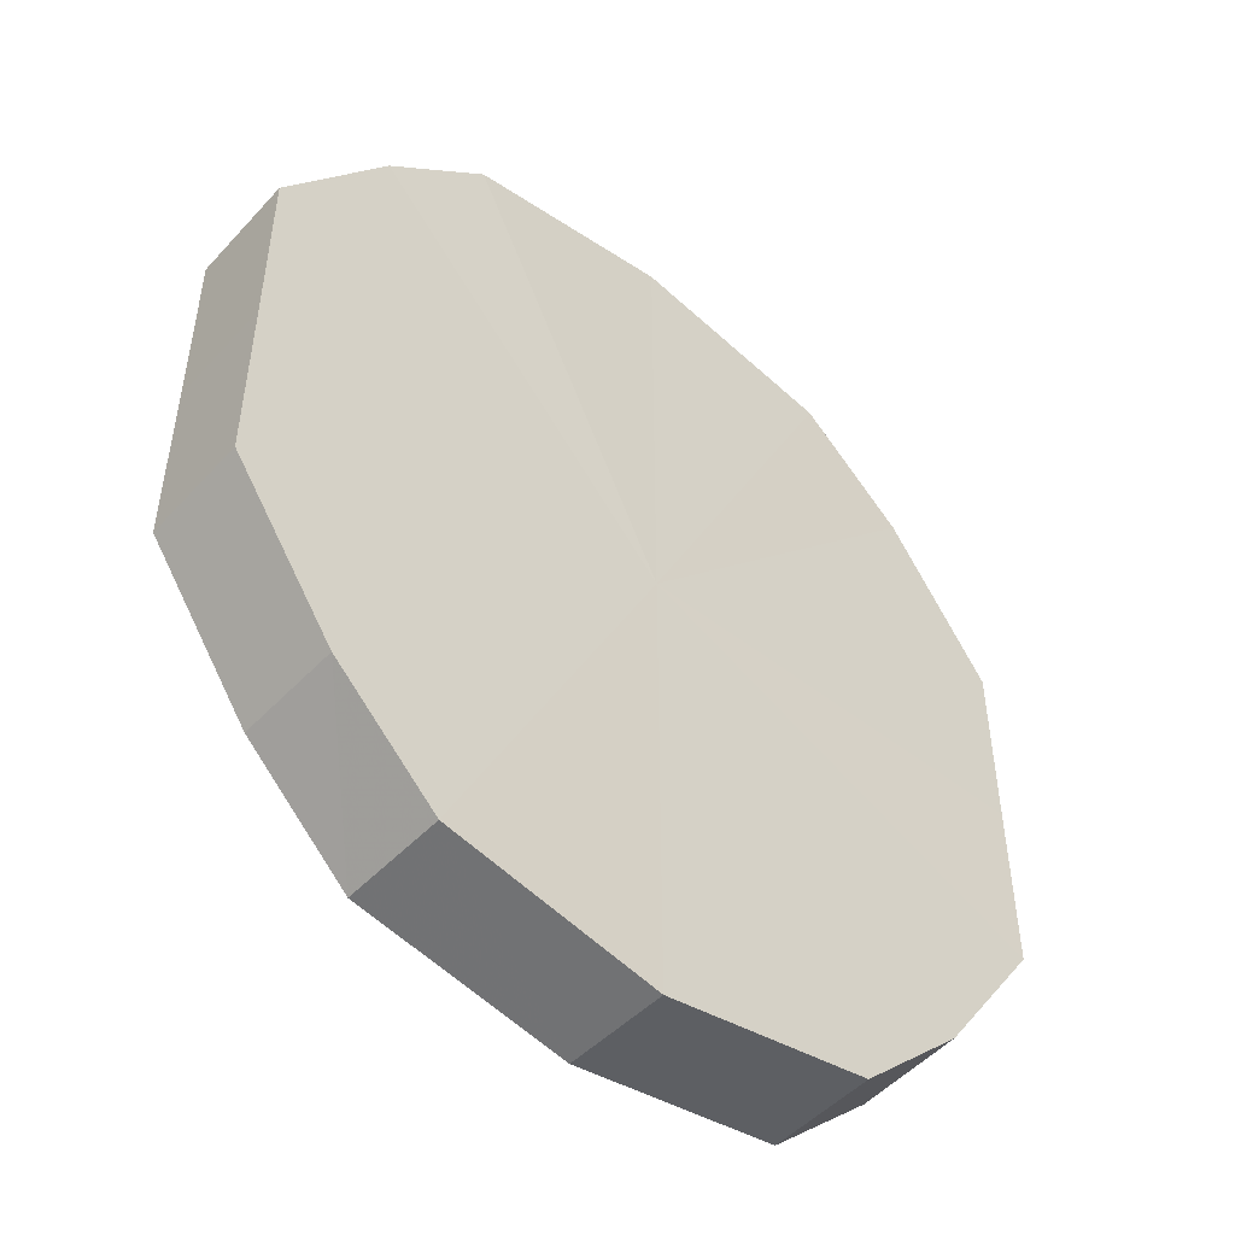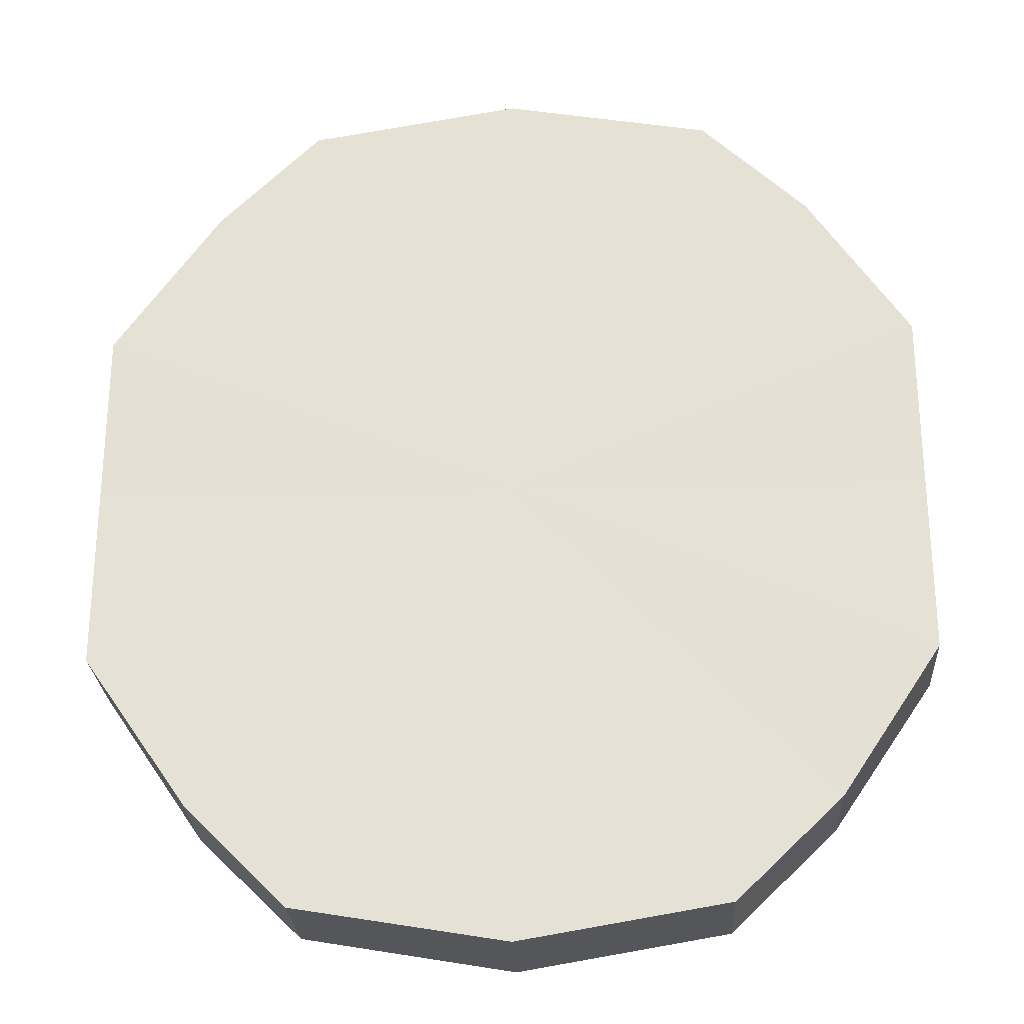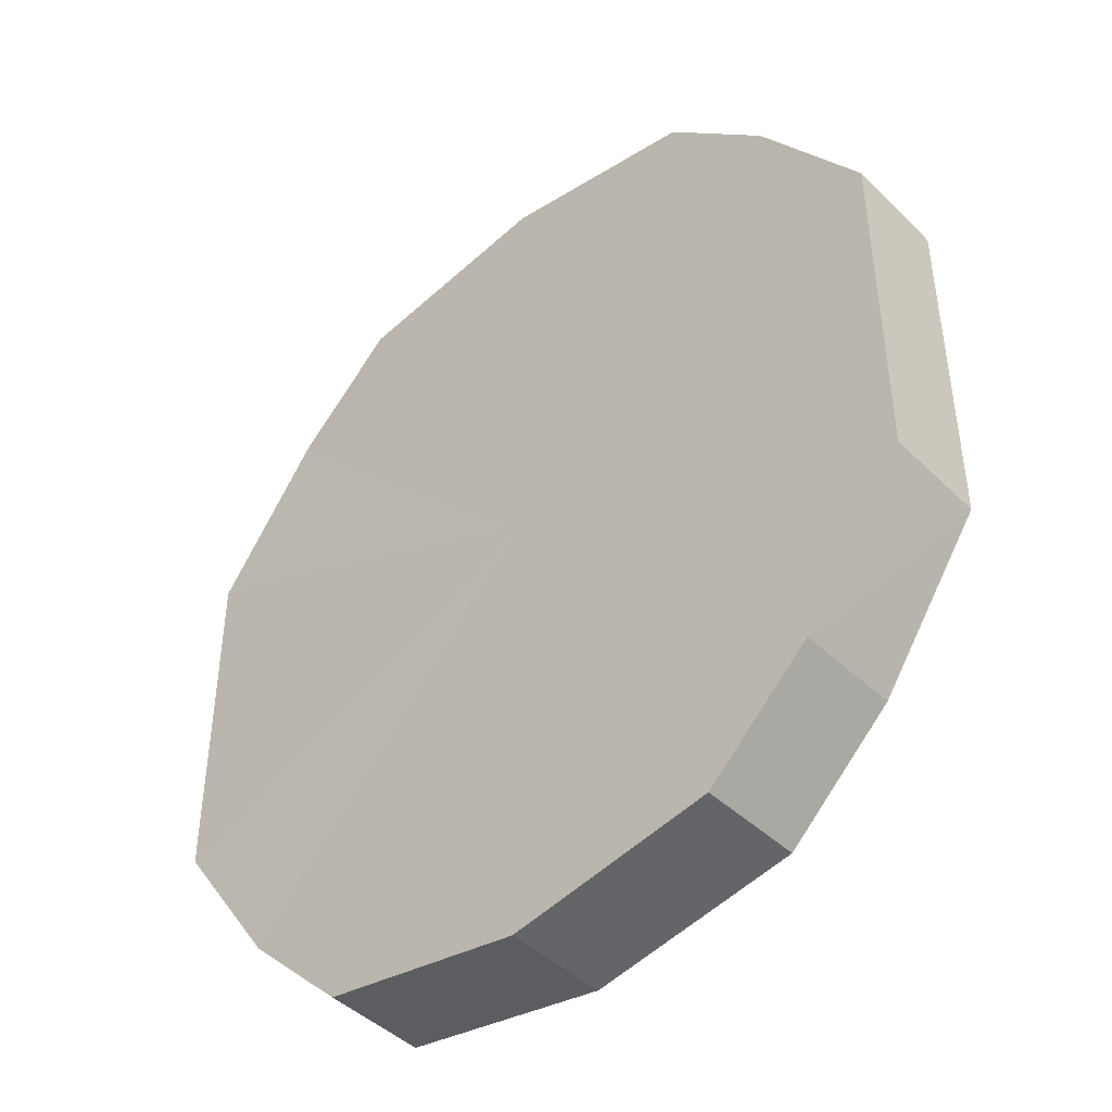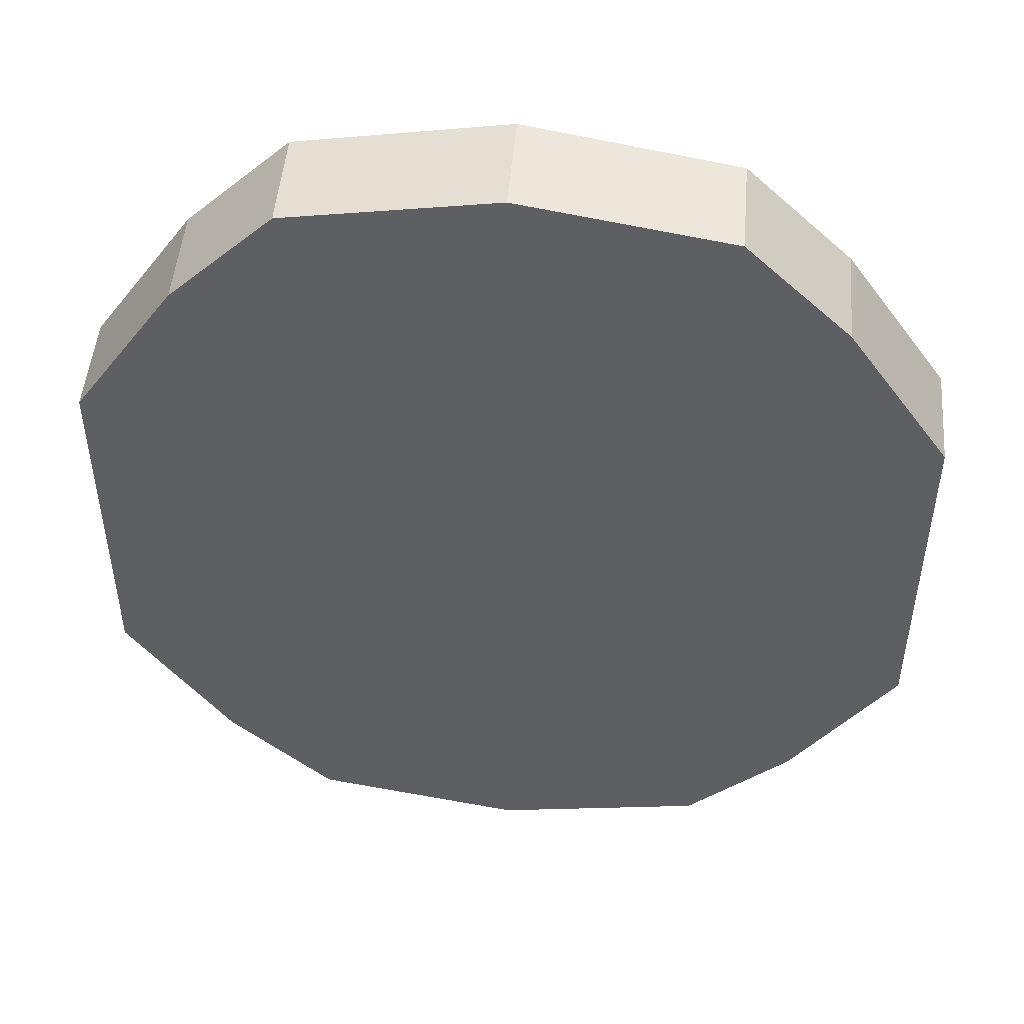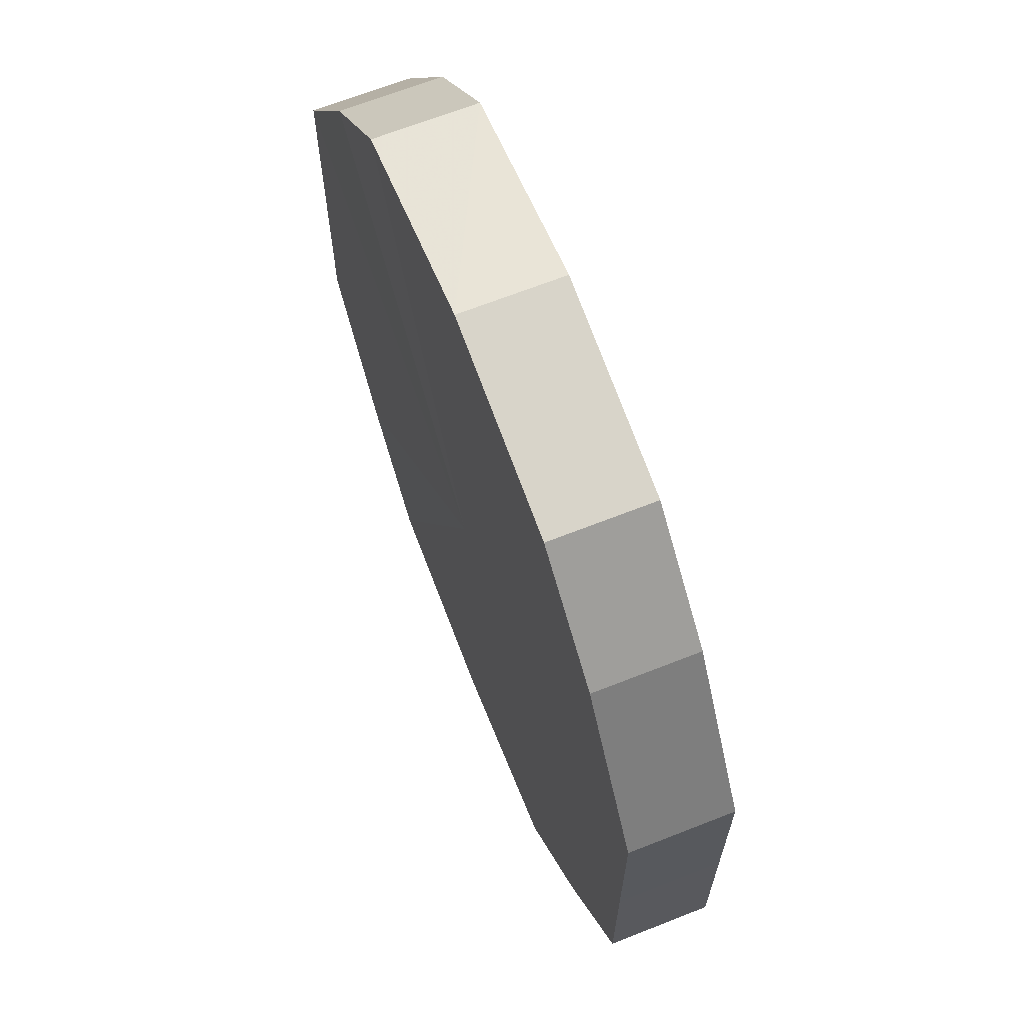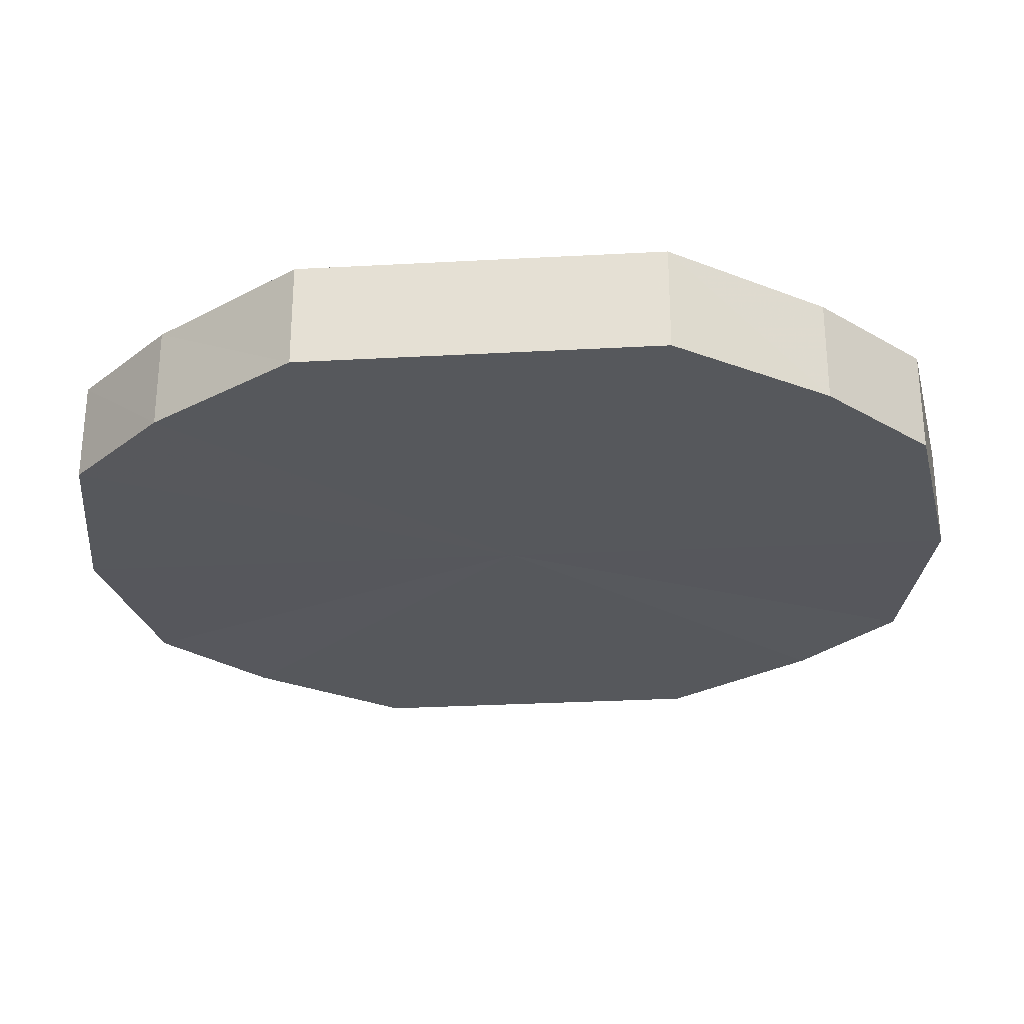
<metadata>
{"format":"obj","ext":"obj","renderer":"f3d","projection":"perspective","resolution":1024,"background":"white","views":[{"elev":-50.1,"azim":139.1,"up":"+Z"},{"elev":-26.3,"azim":-177.4,"up":"+Z"},{"elev":-44.6,"azim":-138.5,"up":"+Z"},{"elev":48.9,"azim":-175.0,"up":"+Z"},{"elev":66.8,"azim":68.5,"up":"+Z"},{"elev":-28.1,"azim":94.2,"up":"+Y"}]}
</metadata>
<code>
o 1519
v 2223 1876 7.814
v 2223 1876 7.832
v 2223 1876 7.814
v 2223 1876 7.846
v 2223 1876 7.832
v 2223 1876 7.797
v 2223 1876 7.797
v 2223 1876 7.856
v 2223 1876 7.846
v 2223 1876 7.783
v 2223 1876 7.783
v 2223 1876 7.859
v 2223 1876 7.856
v 2223 1876 7.773
v 2223 1876 7.773
v 2223 1876 7.856
v 2223 1876 7.859
v 2223 1876 7.769
v 2223 1876 7.769
v 2223 1876 7.846
v 2223 1876 7.856
v 2223 1876 7.773
v 2223 1876 7.773
v 2223 1876 7.832
v 2223 1876 7.846
v 2223 1876 7.783
v 2223 1876 7.783
v 2223 1876 7.814
v 2223 1876 7.832
v 2223 1876 7.797
v 2223 1876 7.797
v 2223 1876 7.814
v 2223 1876 7.814
v 2223 1876 7.832
v 2223 1876 7.832
v 2223 1876 7.846
v 2223 1876 7.846
v 2223 1876 7.797
v 2223 1876 7.814
v 2223 1876 7.783
v 2223 1876 7.797
v 2223 1876 7.856
v 2223 1876 7.856
v 2223 1876 7.773
v 2223 1876 7.783
v 2223 1876 7.769
v 2223 1876 7.773
v 2223 1876 7.859
v 2223 1876 7.859
v 2223 1876 7.773
v 2223 1876 7.769
v 2223 1876 7.783
v 2223 1876 7.773
v 2223 1876 7.856
v 2223 1876 7.856
v 2223 1876 7.797
v 2223 1876 7.783
v 2223 1876 7.814
v 2223 1876 7.797
v 2223 1876 7.846
v 2223 1876 7.846
v 2223 1876 7.832
v 2223 1876 7.814
v 2223 1876 7.832
v 2223 1876 7.814
v 2223 1876 7.832
v 2223 1876 7.814
v 2223 1876 7.846
v 2223 1876 7.797
v 2223 1876 7.856
v 2223 1876 7.783
v 2223 1876 7.859
v 2223 1876 7.773
v 2223 1876 7.856
v 2223 1876 7.769
v 2223 1876 7.846
v 2223 1876 7.773
v 2223 1876 7.832
v 2223 1876 7.783
v 2223 1876 7.814
v 2223 1876 7.797
v 2223 1876 7.814
v 2223 1876 7.814
v 2223 1876 7.832
v 2223 1876 7.797
v 2223 1876 7.846
v 2223 1876 7.783
v 2223 1876 7.856
v 2223 1876 7.773
v 2223 1876 7.859
v 2223 1876 7.769
v 2223 1876 7.856
v 2223 1876 7.773
v 2223 1876 7.846
v 2223 1876 7.783
v 2223 1876 7.832
v 2223 1876 7.797
v 2223 1876 7.814
f 1 2 3
f 2 4 5
f 6 1 7
f 4 8 9
f 10 6 11
f 8 12 13
f 14 10 15
f 12 16 17
f 18 14 19
f 16 20 21
f 22 18 23
f 20 24 25
f 26 22 27
f 24 28 29
f 30 26 31
f 28 30 32
f 33 34 35
f 35 36 37
f 38 39 33
f 40 41 38
f 37 42 43
f 44 45 40
f 46 47 44
f 43 48 49
f 50 51 46
f 52 53 50
f 49 54 55
f 56 57 52
f 58 59 56
f 55 60 61
f 62 63 58
f 61 64 62
f 65 66 67
f 65 68 66
f 65 67 69
f 65 70 68
f 65 69 71
f 65 72 70
f 65 71 73
f 65 74 72
f 65 73 75
f 65 76 74
f 65 75 77
f 65 78 76
f 65 77 79
f 65 80 78
f 65 79 81
f 65 81 80
f 82 83 84
f 82 85 83
f 82 84 86
f 82 87 85
f 82 86 88
f 82 89 87
f 82 88 90
f 82 91 89
f 82 90 92
f 82 93 91
f 82 92 94
f 82 95 93
f 82 94 96
f 82 97 95
f 82 96 98
f 82 98 97

</code>
